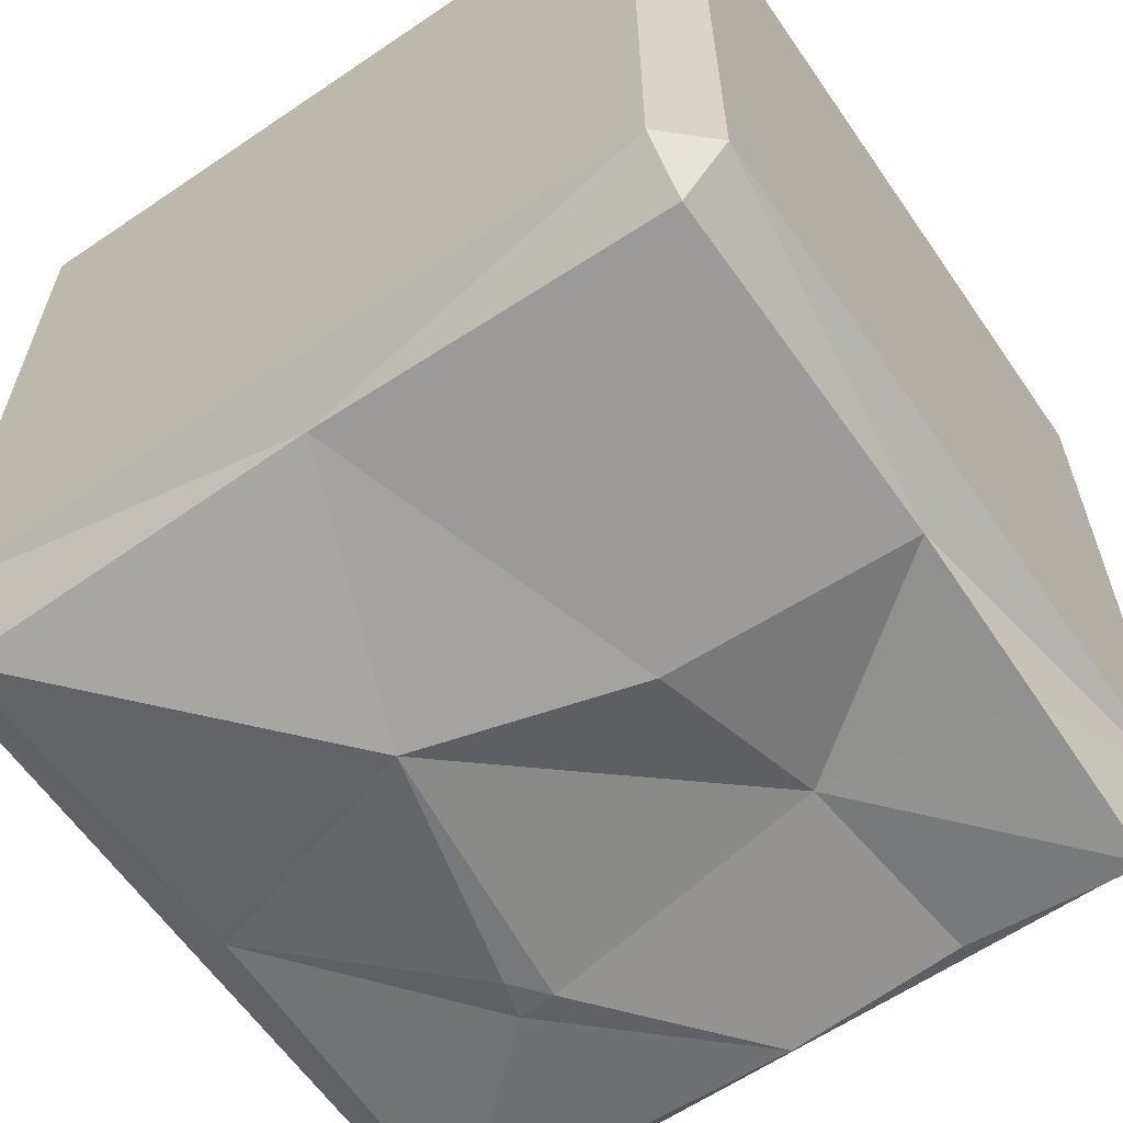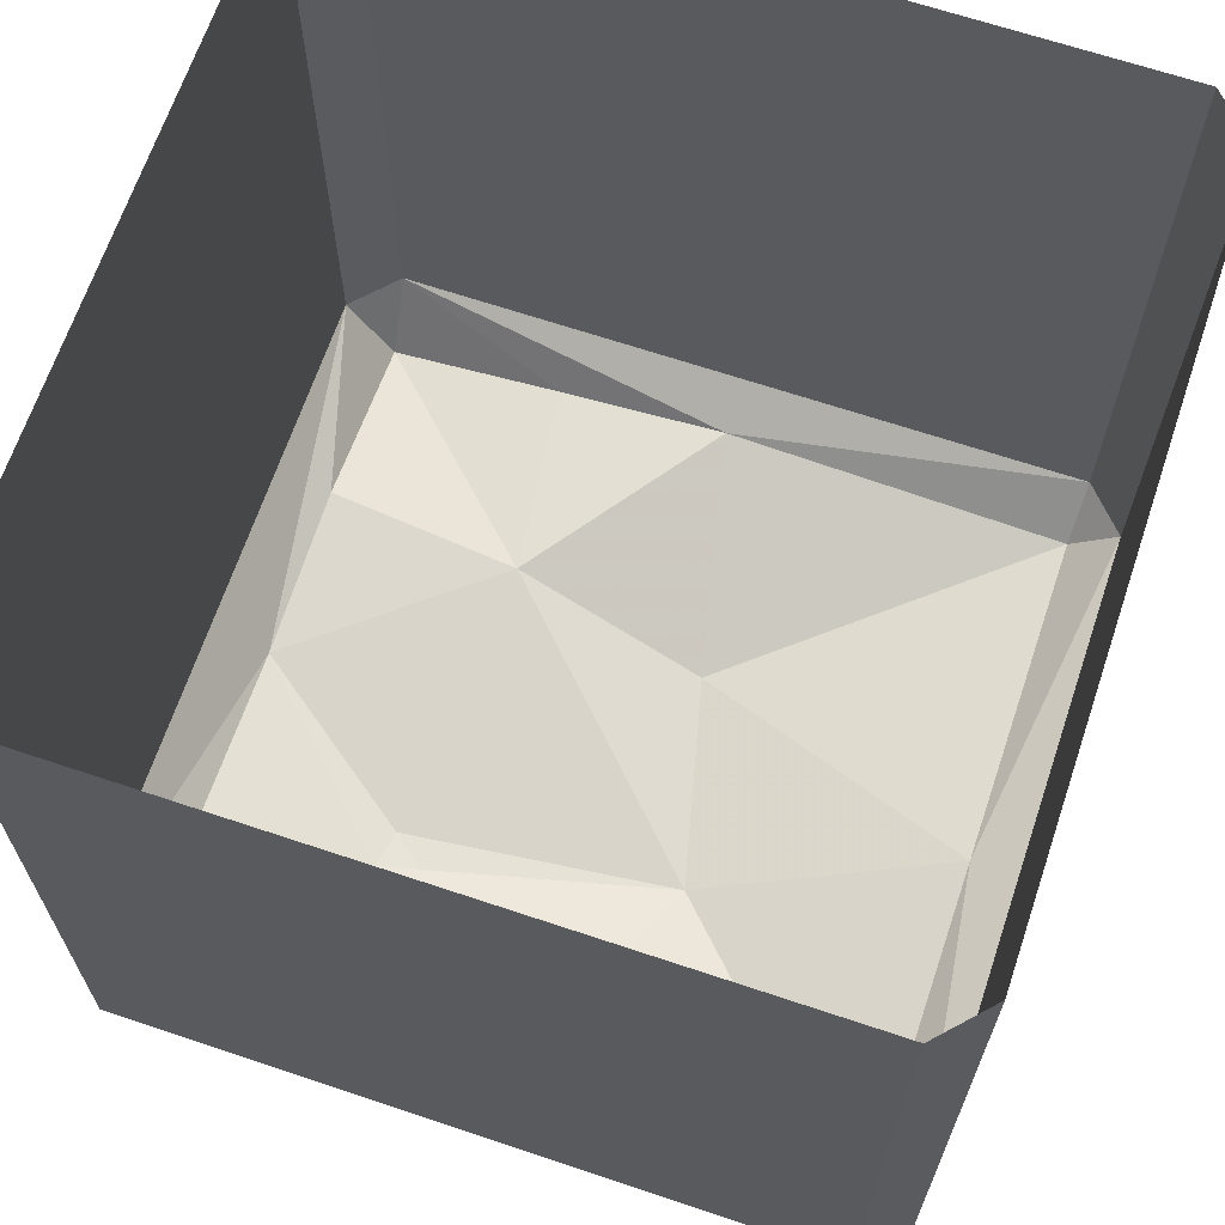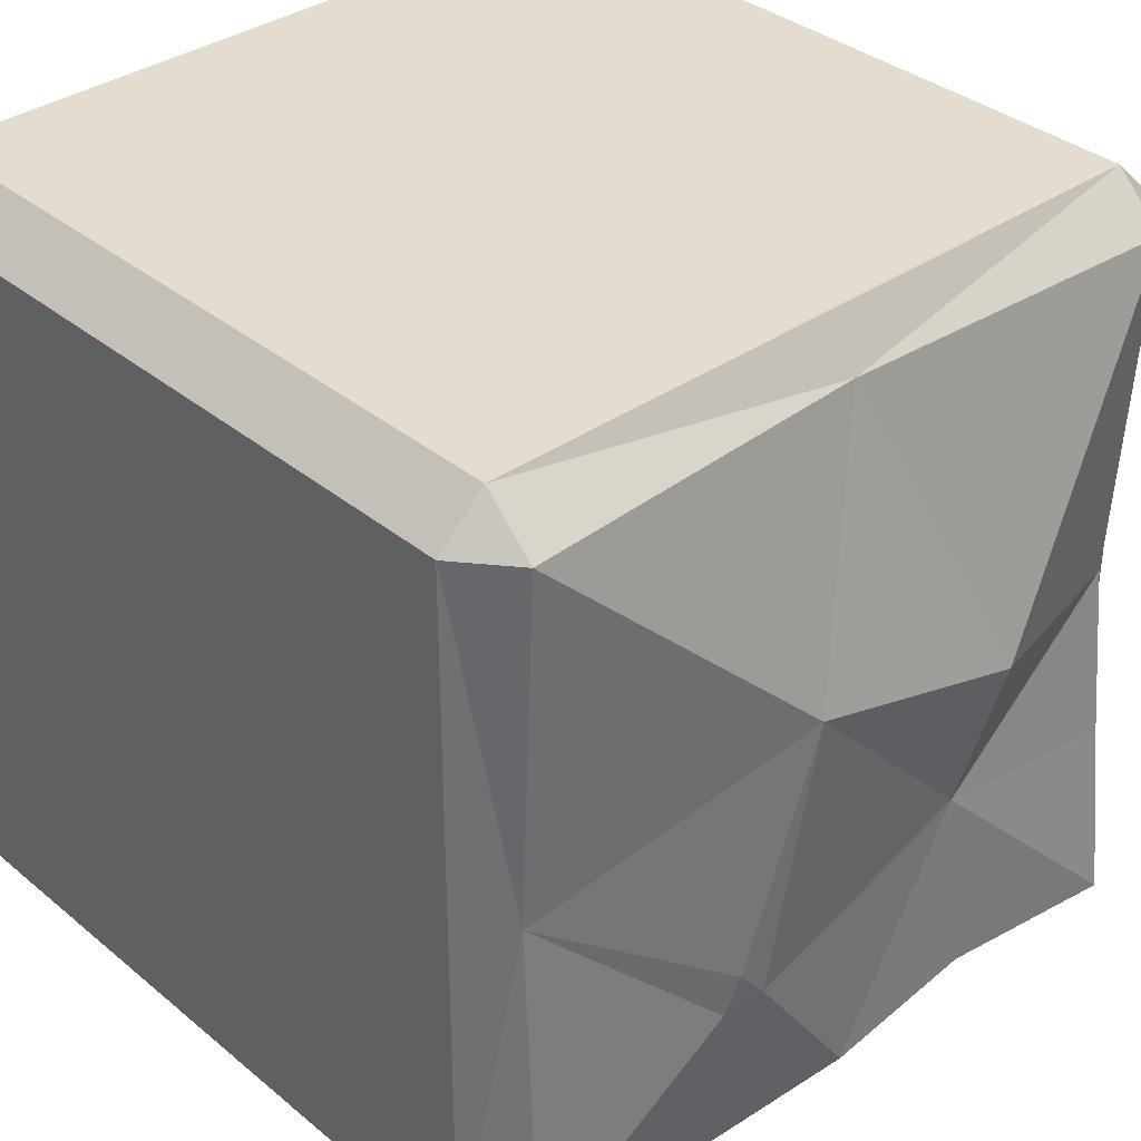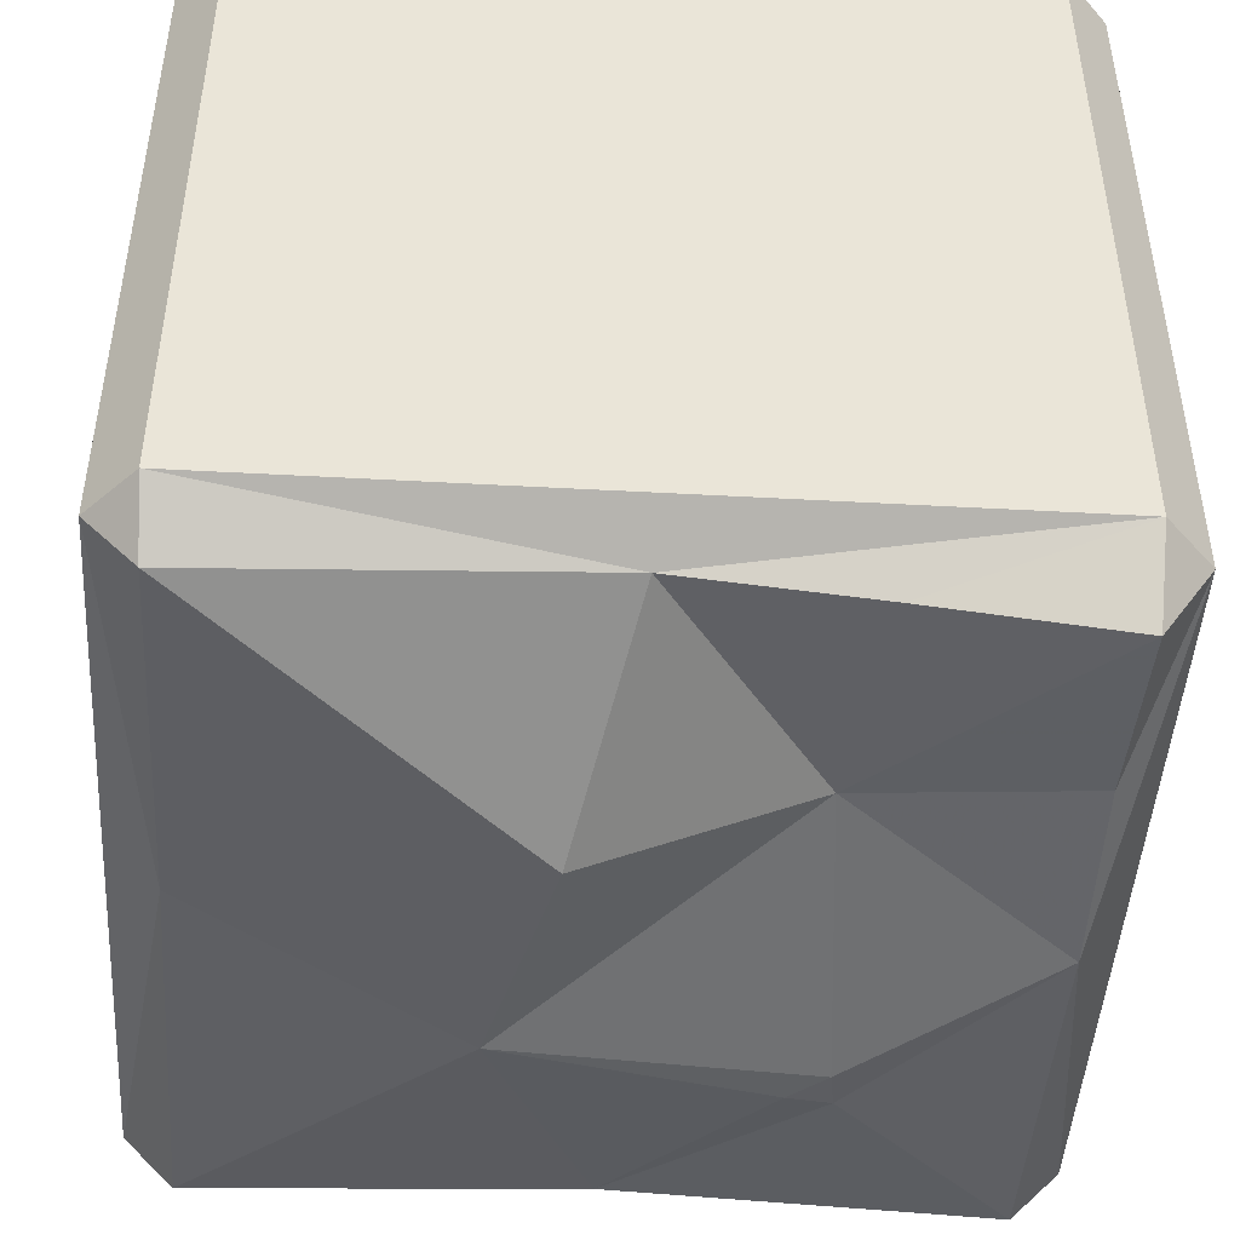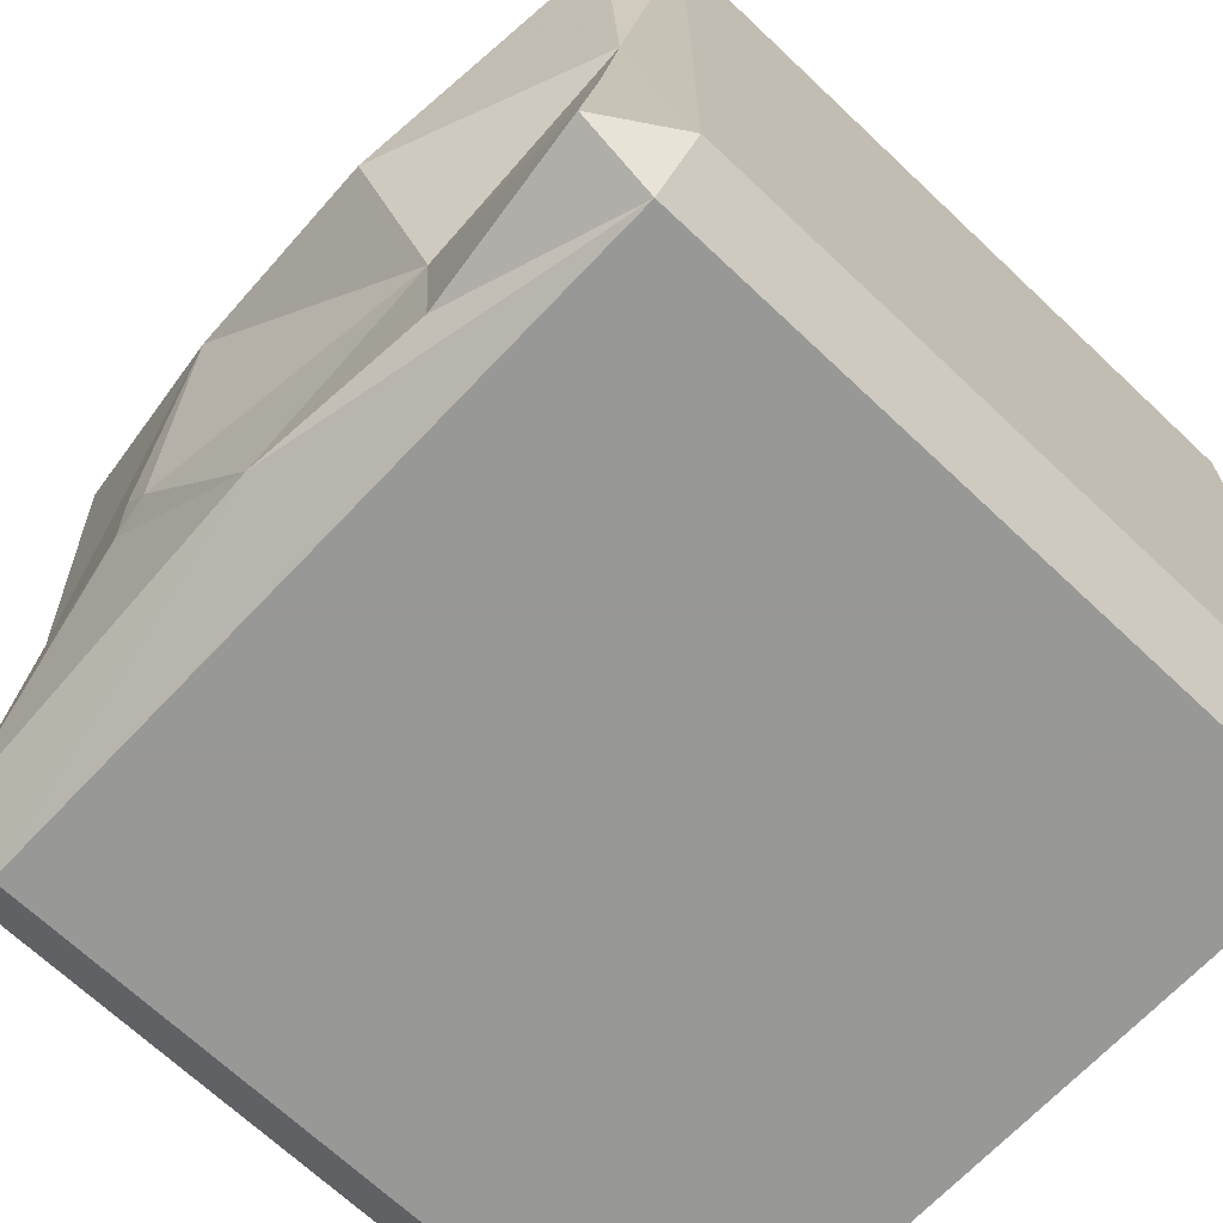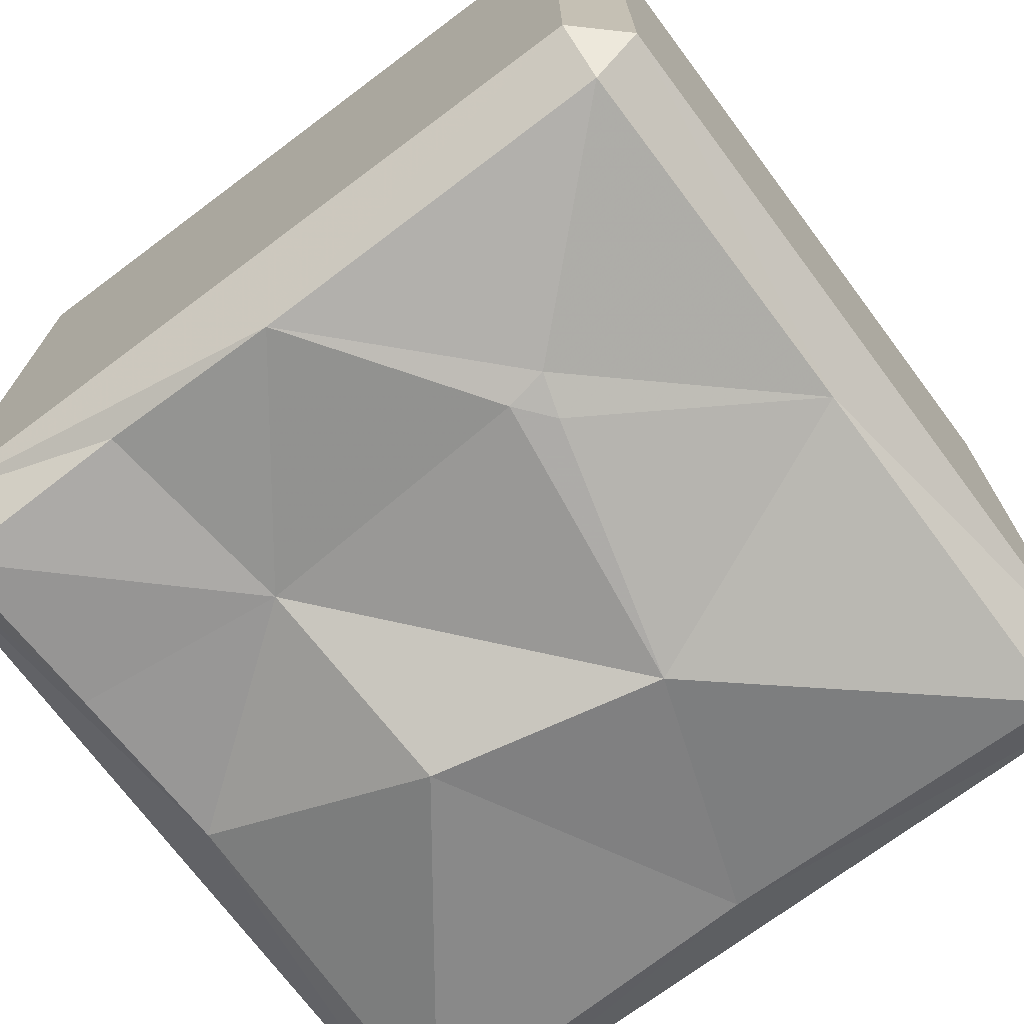
<metadata>
{"format":"obj","ext":"obj","renderer":"f3d","projection":"perspective","resolution":1024,"background":"white","views":[{"elev":-61.7,"azim":34.6,"up":"+Y"},{"elev":66.6,"azim":-71.4,"up":"+Y"},{"elev":35.5,"azim":-42.7,"up":"+Z"},{"elev":-46.6,"azim":86.4,"up":"+Y"},{"elev":-68.5,"azim":46.6,"up":"+Z"},{"elev":-72.2,"azim":-143.2,"up":"+Y"}]}
</metadata>
<code>
v -0.8828 -1.875 -1
v -0.8828 -2 -0.8828
v -1 -1.875 -0.8906
v -1 -0.125 -0.8906
v -0.8828 -0.125 -1
v 0.8828 -1.875 -1
v 0 -2.039 -0.8828
v -0.4219 -2.07 -0.4531
v -0.8828 -1.961 0
v -1 -1.875 0.8906
v -1 -0.125 0.8906
v 0.8828 -2.055 -0.8828
v 1 -1.875 -0.8906
v 0.8828 -2 -0.4375
v 0.3828 -1.984 -0.375
v 0.4375 -2 -0.8828
v -0.3203 -2.086 -0.4375
v -0.3906 -2.086 -0.3516
v -0.2266 -2.125 0.2578
v -0.8828 -2 0.8828
v -0.8828 -1.875 1
v -0.8828 -0.125 1
v 0.8828 -2 0.8828
v 1 -1.875 0.8906
v 0.8828 -1.875 1
v 0 -1.953 0.8828
v 0.3203 -2.156 0.125
v 0.8828 -1.953 0
v 1 -0.125 -0.8906
v 1 -0.125 0.8906
v 0.8828 -0.125 1
v 0.8828 -0.125 -1
f 1 2 3
f 1 3 4
f 1 4 5
f 1 5 6
f 1 6 7
f 1 7 2
f 2 7 8
f 2 8 9
f 2 9 3
f 3 9 10
f 3 10 11
f 3 11 4
f 12 6 13
f 12 13 14
f 12 14 15
f 12 15 16
f 12 16 6
f 6 16 7
f 7 16 15
f 7 15 17
f 9 18 19
f 9 19 20
f 9 20 10
f 10 20 21
f 10 21 22
f 10 22 11
f 23 24 25
f 23 25 26
f 23 26 27
f 23 27 28
f 23 28 24
f 24 28 13
f 24 13 29
f 24 29 30
f 24 30 25
f 25 30 31
f 25 31 21
f 25 21 26
f 26 21 20
f 26 20 19
f 26 19 27
f 27 19 15
f 27 15 28
f 28 15 14
f 28 14 13
f 19 17 15
f 13 6 32
f 13 32 29
f 21 31 22
f 6 5 32
f 7 17 8
f 8 17 18
f 8 18 9
f 19 18 17

</code>
